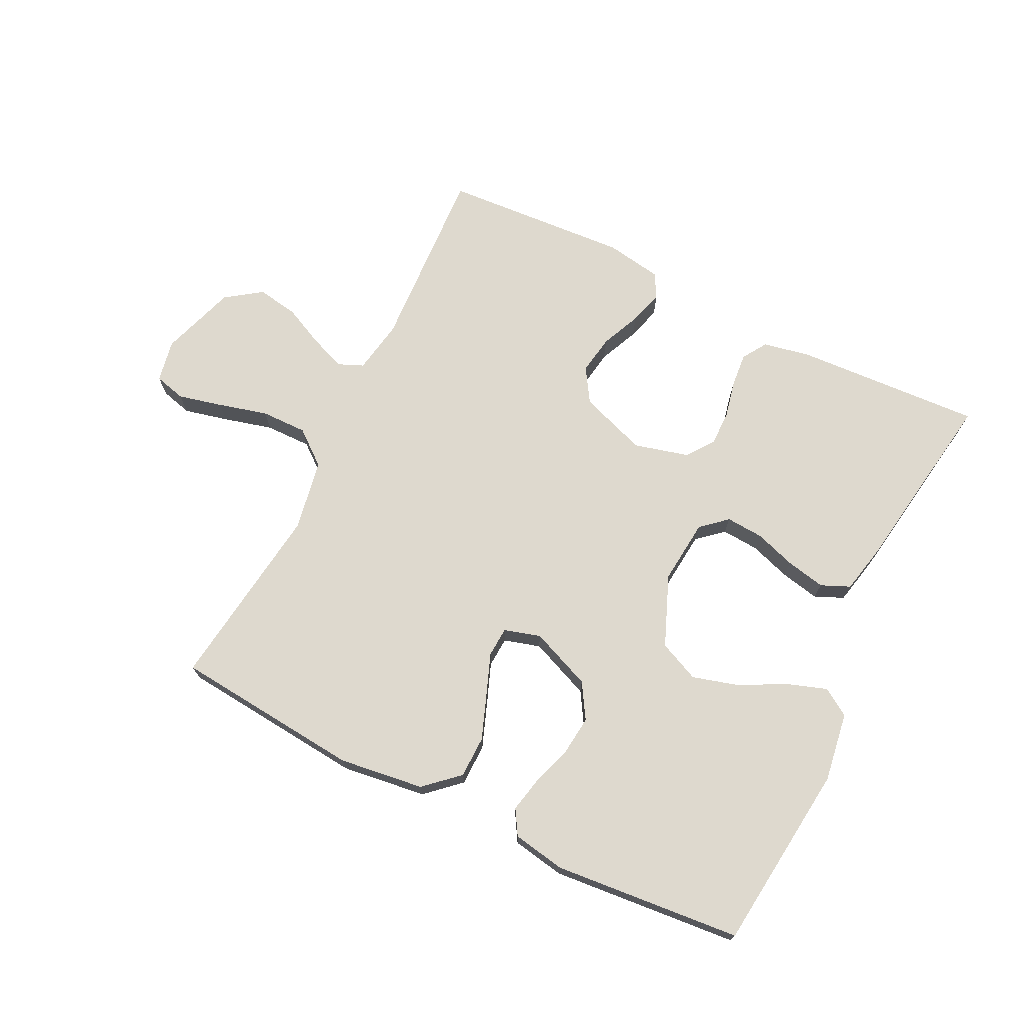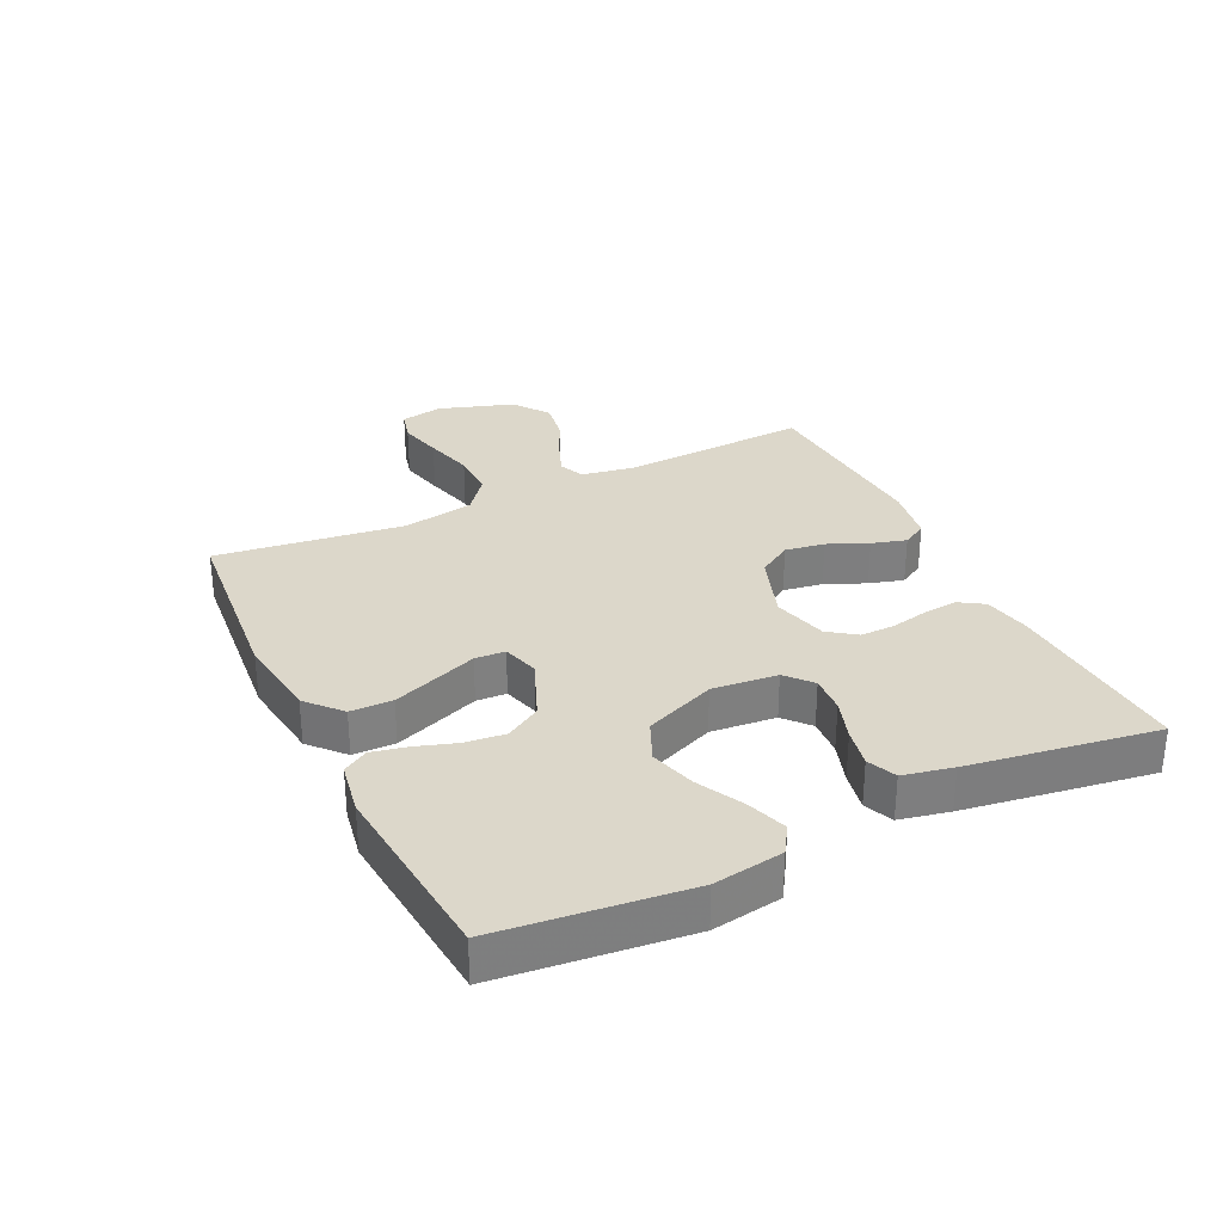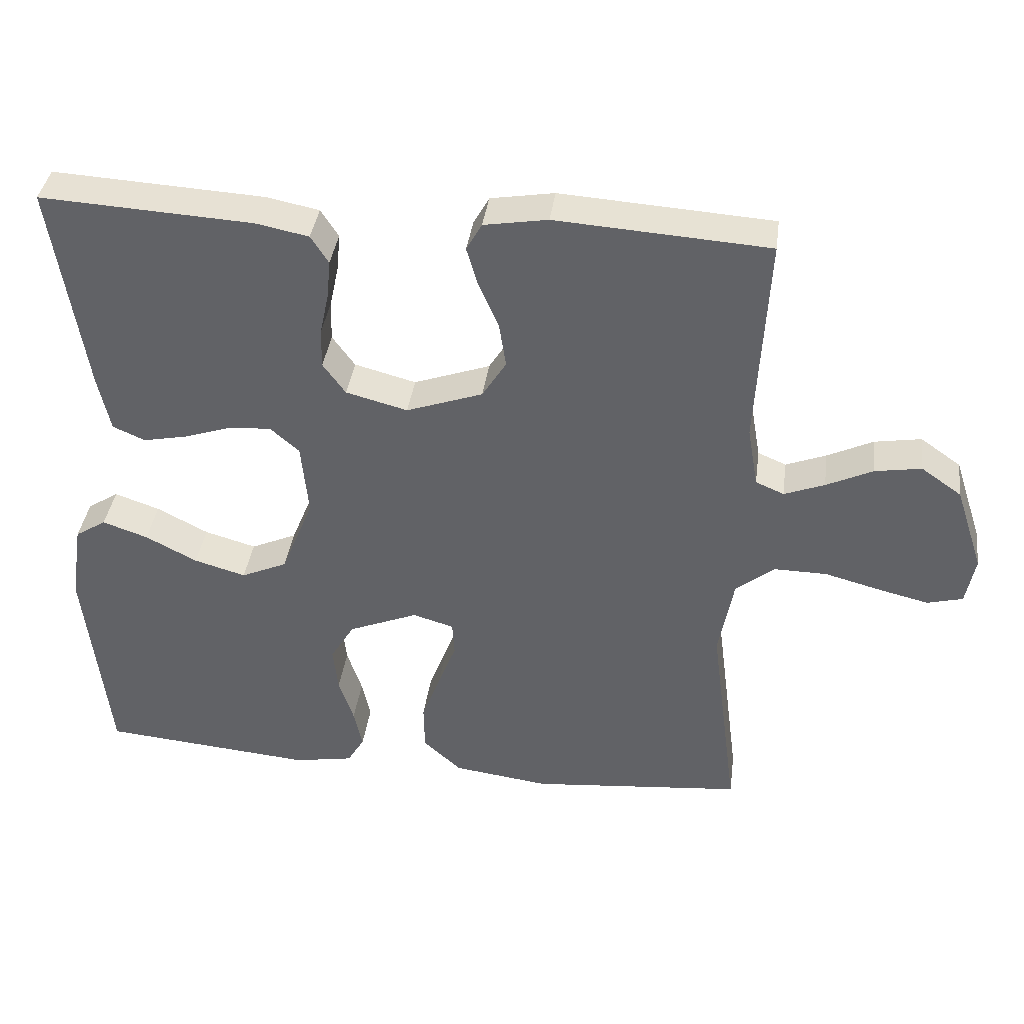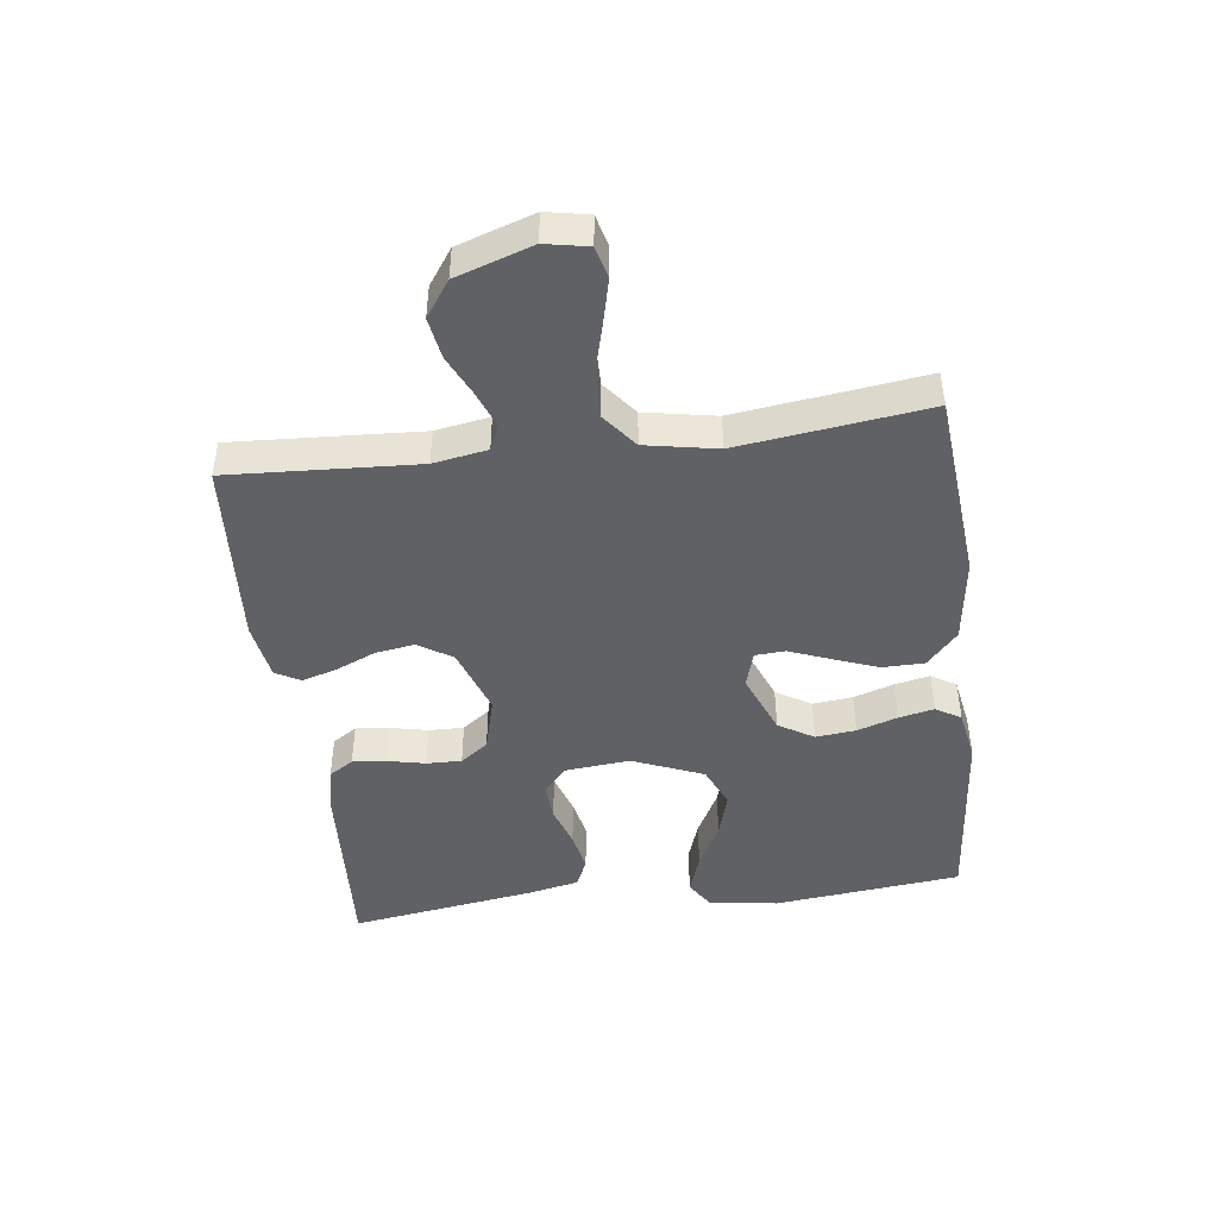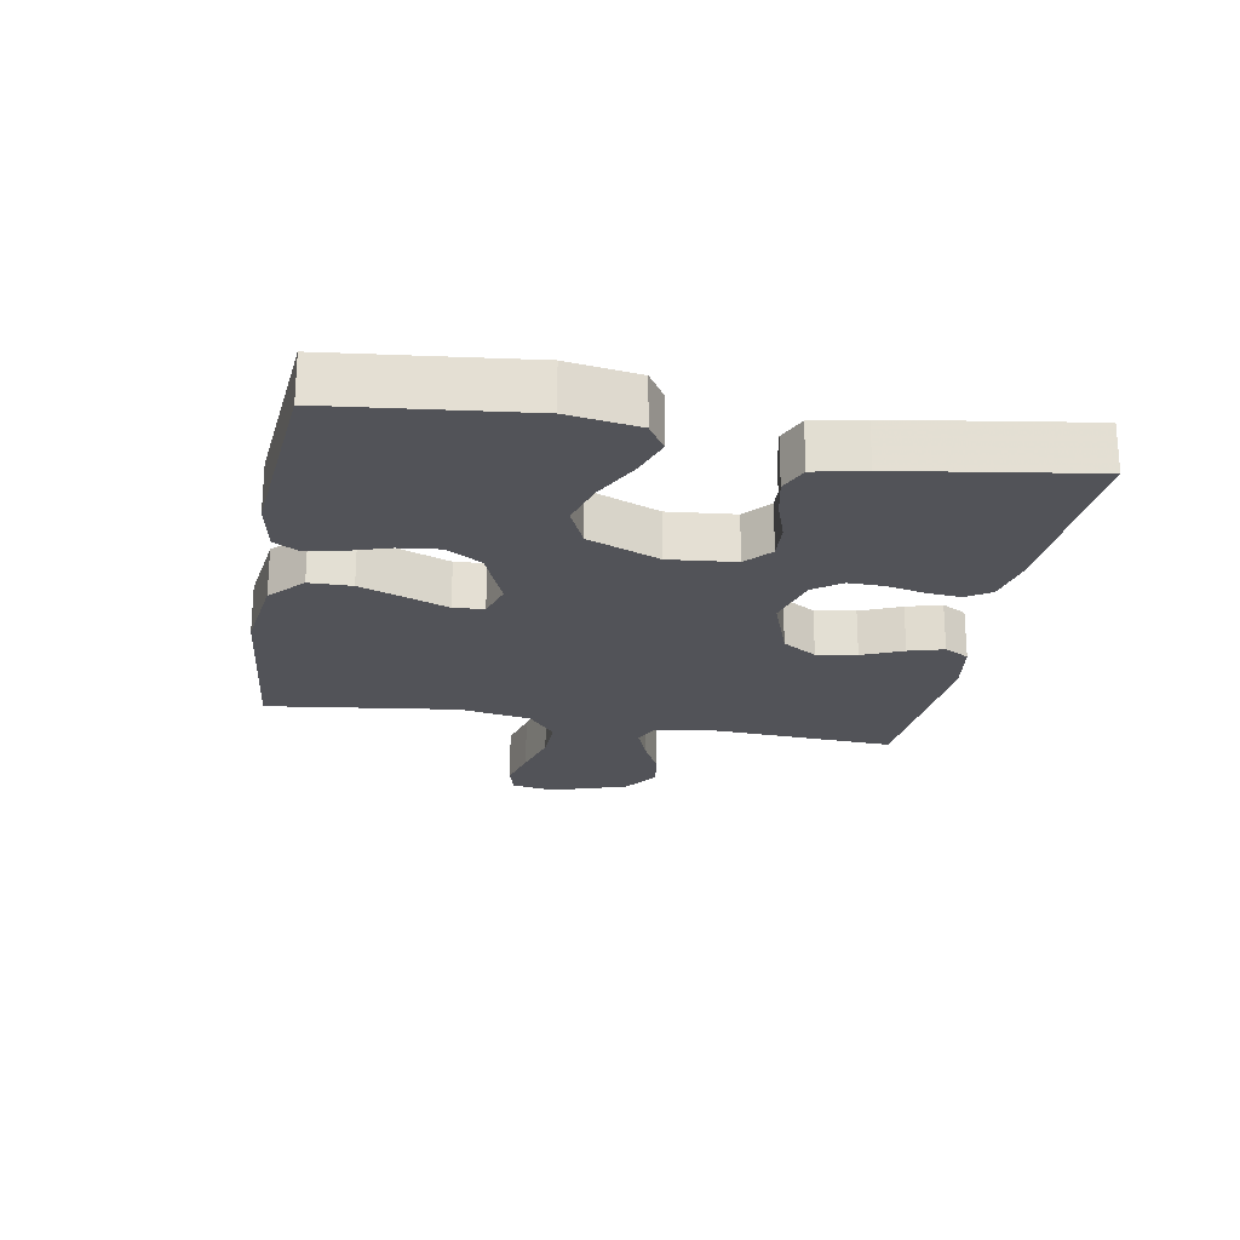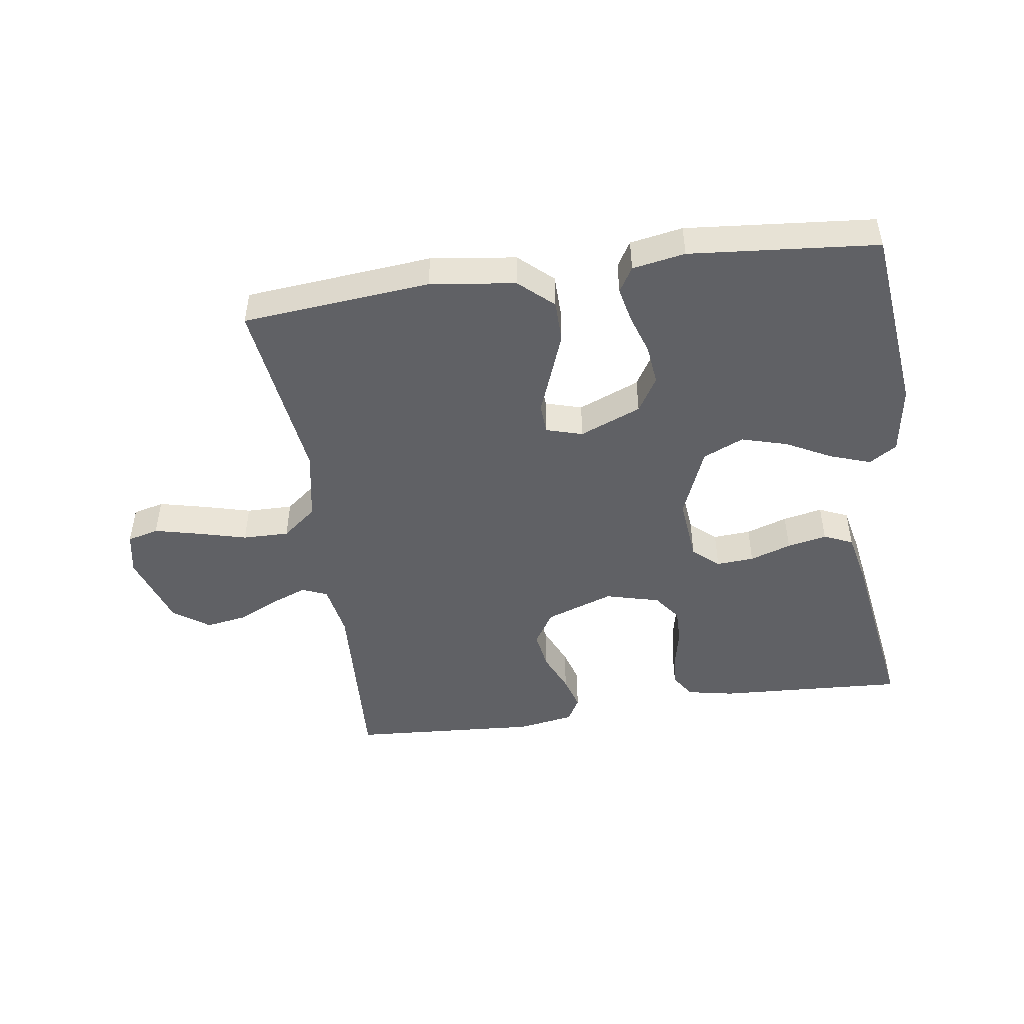
<metadata>
{"format":"obj","ext":"obj","renderer":"f3d","projection":"perspective","resolution":1024,"background":"white","views":[{"elev":71.6,"azim":-153.7,"up":"+Y"},{"elev":30.7,"azim":-115.8,"up":"+Y"},{"elev":38.3,"azim":7.6,"up":"+Z"},{"elev":-45.7,"azim":97.1,"up":"+Y"},{"elev":-22.7,"azim":-100.2,"up":"+Y"},{"elev":-47.7,"azim":-171.7,"up":"+Y"}]}
</metadata>
<code>
v 0.5 0.07 -0.5
v 0.2 0.07 -0.528
v 0.064 0.07 -0.51
v 0.01 0.07 -0.461
v 0.009 0.07 -0.394
v 0.036 0.07 -0.322
v 0.061 0.07 -0.257
v 0.058 0.07 -0.209
v 0 0.07 -0.192
v -0.098 0.07 -0.232
v -0.132 0.07 -0.288
v -0.125 0.07 -0.352
v -0.104 0.07 -0.416
v -0.092 0.07 -0.472
v -0.116 0.07 -0.512
v -0.2 0.07 -0.527
v -0.5 0.07 -0.5
v -0.533 0.07 -0.2
v -0.516 0.07 -0.089
v -0.472 0.07 -0.061
v -0.408 0.07 -0.083
v -0.335 0.07 -0.121
v -0.262 0.07 -0.142
v -0.197 0.07 -0.113
v -0.151 0.07 0
v -0.161 0.07 0.104
v -0.202 0.07 0.14
v -0.262 0.07 0.136
v -0.328 0.07 0.114
v -0.391 0.07 0.101
v -0.437 0.07 0.121
v -0.454 0.07 0.2
v -0.5 0.07 0.5
v -0.2 0.07 0.483
v -0.125 0.07 0.468
v -0.1 0.07 0.429
v -0.105 0.07 0.375
v -0.118 0.07 0.315
v -0.119 0.07 0.259
v -0.087 0.07 0.215
v 0 0.07 0.192
v 0.108 0.07 0.23
v 0.142 0.07 0.284
v 0.132 0.07 0.347
v 0.104 0.07 0.411
v 0.088 0.07 0.466
v 0.11 0.07 0.505
v 0.2 0.07 0.52
v 0.5 0.07 0.5
v 0.484 0.07 0.2
v 0.499 0.07 0.114
v 0.539 0.07 0.097
v 0.596 0.07 0.119
v 0.661 0.07 0.15
v 0.727 0.07 0.161
v 0.784 0.07 0.121
v 0.824 0.07 0
v 0.811 0.07 -0.068
v 0.761 0.07 -0.081
v 0.69 0.07 -0.064
v 0.611 0.07 -0.043
v 0.537 0.07 -0.042
v 0.482 0.07 -0.086
v 0.461 0.07 -0.2
v 0.5 0 -0.5
v 0.2 0 -0.528
v 0.064 0 -0.51
v 0.01 0 -0.461
v 0.009 0 -0.394
v 0.036 0 -0.322
v 0.061 0 -0.257
v 0.058 0 -0.209
v 0 0 -0.192
v -0.098 0 -0.232
v -0.132 0 -0.288
v -0.125 0 -0.352
v -0.104 0 -0.416
v -0.092 0 -0.472
v -0.116 0 -0.512
v -0.2 0 -0.527
v -0.5 0 -0.5
v -0.533 0 -0.2
v -0.516 0 -0.089
v -0.472 0 -0.061
v -0.408 0 -0.083
v -0.335 0 -0.121
v -0.262 0 -0.142
v -0.197 0 -0.113
v -0.151 0 0
v -0.161 0 0.104
v -0.202 0 0.14
v -0.262 0 0.136
v -0.328 0 0.114
v -0.391 0 0.101
v -0.437 0 0.121
v -0.454 0 0.2
v -0.5 0 0.5
v -0.2 0 0.483
v -0.125 0 0.468
v -0.1 0 0.429
v -0.105 0 0.375
v -0.118 0 0.315
v -0.119 0 0.259
v -0.087 0 0.215
v 0 0 0.192
v 0.108 0 0.23
v 0.142 0 0.284
v 0.132 0 0.347
v 0.104 0 0.411
v 0.088 0 0.466
v 0.11 0 0.505
v 0.2 0 0.52
v 0.5 0 0.5
v 0.484 0 0.2
v 0.499 0 0.114
v 0.539 0 0.097
v 0.596 0 0.119
v 0.661 0 0.15
v 0.727 0 0.161
v 0.784 0 0.121
v 0.824 0 0
v 0.811 0 -0.068
v 0.761 0 -0.081
v 0.69 0 -0.064
v 0.611 0 -0.043
v 0.537 0 -0.042
v 0.482 0 -0.086
v 0.461 0 -0.2
f 58 59 60 61
f 56 57 58 61
f 56 61 62
f 53 54 55 56
f 52 53 56 62
f 51 52 62 63
f 47 48 49 50
f 44 45 46 47
f 43 44 47 50
f 42 43 50 51
f 35 36 37 38
f 35 38 39
f 34 35 39
f 33 34 39
f 32 33 39 40
f 28 29 30 31
f 28 31 32 40
f 19 20 21 22
f 19 22 23
f 18 19 23
f 17 18 23
f 16 17 23 24
f 12 13 14 15
f 11 12 15 16
f 4 5 6 7
f 2 3 4 7
f 64 1 2 7
f 64 7 8
f 63 64 8 9
f 41 42 51 63
f 41 63 9
f 27 28 40 41
f 26 27 41
f 25 26 41 9
f 11 16 24 25
f 10 11 25
f 9 10 25
f 125 124 123 122
f 125 122 121 120
f 126 125 120
f 120 119 118 117
f 126 120 117 116
f 127 126 116 115
f 114 113 112 111
f 111 110 109 108
f 114 111 108 107
f 115 114 107 106
f 102 101 100 99
f 103 102 99
f 103 99 98
f 103 98 97
f 104 103 97 96
f 95 94 93 92
f 104 96 95 92
f 86 85 84 83
f 87 86 83
f 87 83 82
f 87 82 81
f 88 87 81 80
f 79 78 77 76
f 80 79 76 75
f 71 70 69 68
f 71 68 67 66
f 71 66 65 128
f 72 71 128
f 73 72 128 127
f 127 115 106 105
f 73 127 105
f 105 104 92 91
f 105 91 90
f 73 105 90 89
f 89 88 80 75
f 89 75 74
f 89 74 73
f 1 65 66 2
f 2 66 67 3
f 3 67 68 4
f 4 68 69 5
f 5 69 70 6
f 6 70 71 7
f 7 71 72 8
f 8 72 73 9
f 9 73 74 10
f 10 74 75 11
f 11 75 76 12
f 12 76 77 13
f 13 77 78 14
f 14 78 79 15
f 15 79 80 16
f 16 80 81 17
f 17 81 82 18
f 18 82 83 19
f 19 83 84 20
f 20 84 85 21
f 21 85 86 22
f 22 86 87 23
f 23 87 88 24
f 24 88 89 25
f 25 89 90 26
f 26 90 91 27
f 27 91 92 28
f 28 92 93 29
f 29 93 94 30
f 30 94 95 31
f 31 95 96 32
f 32 96 97 33
f 33 97 98 34
f 34 98 99 35
f 35 99 100 36
f 36 100 101 37
f 37 101 102 38
f 38 102 103 39
f 39 103 104 40
f 40 104 105 41
f 41 105 106 42
f 42 106 107 43
f 43 107 108 44
f 44 108 109 45
f 45 109 110 46
f 46 110 111 47
f 47 111 112 48
f 48 112 113 49
f 49 113 114 50
f 50 114 115 51
f 51 115 116 52
f 52 116 117 53
f 53 117 118 54
f 54 118 119 55
f 55 119 120 56
f 56 120 121 57
f 57 121 122 58
f 58 122 123 59
f 59 123 124 60
f 60 124 125 61
f 61 125 126 62
f 62 126 127 63
f 63 127 128 64
f 64 128 65 1

</code>
